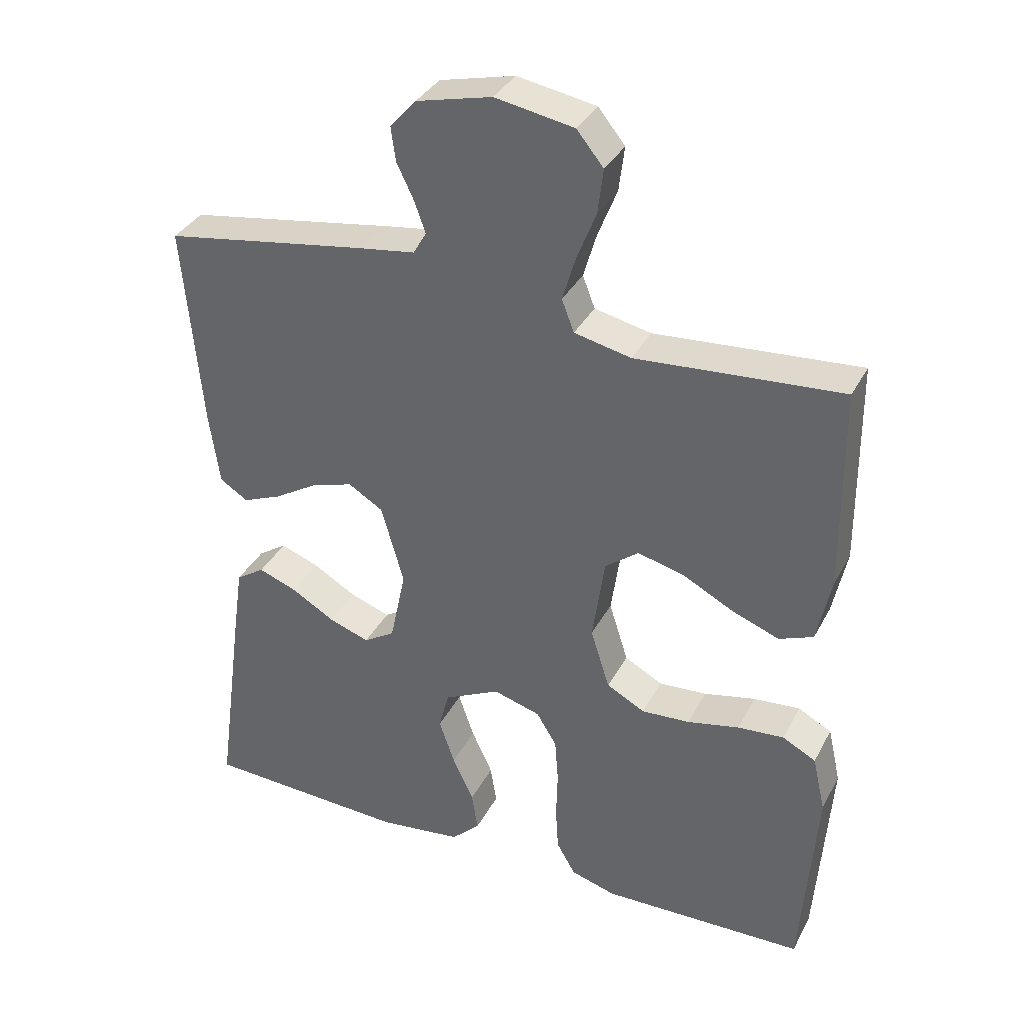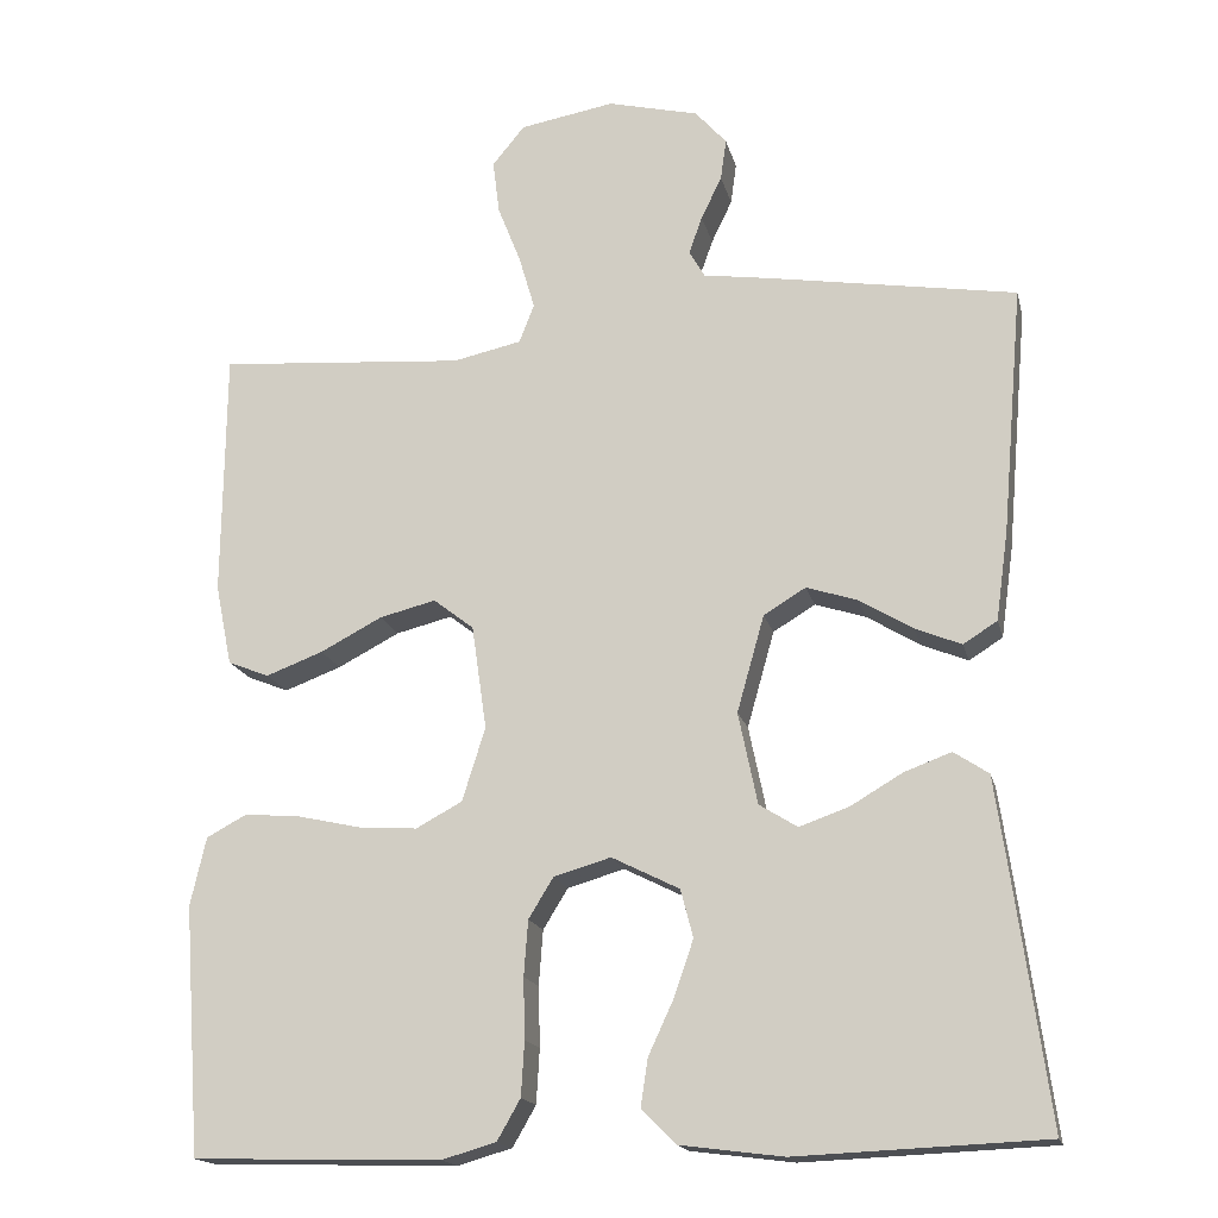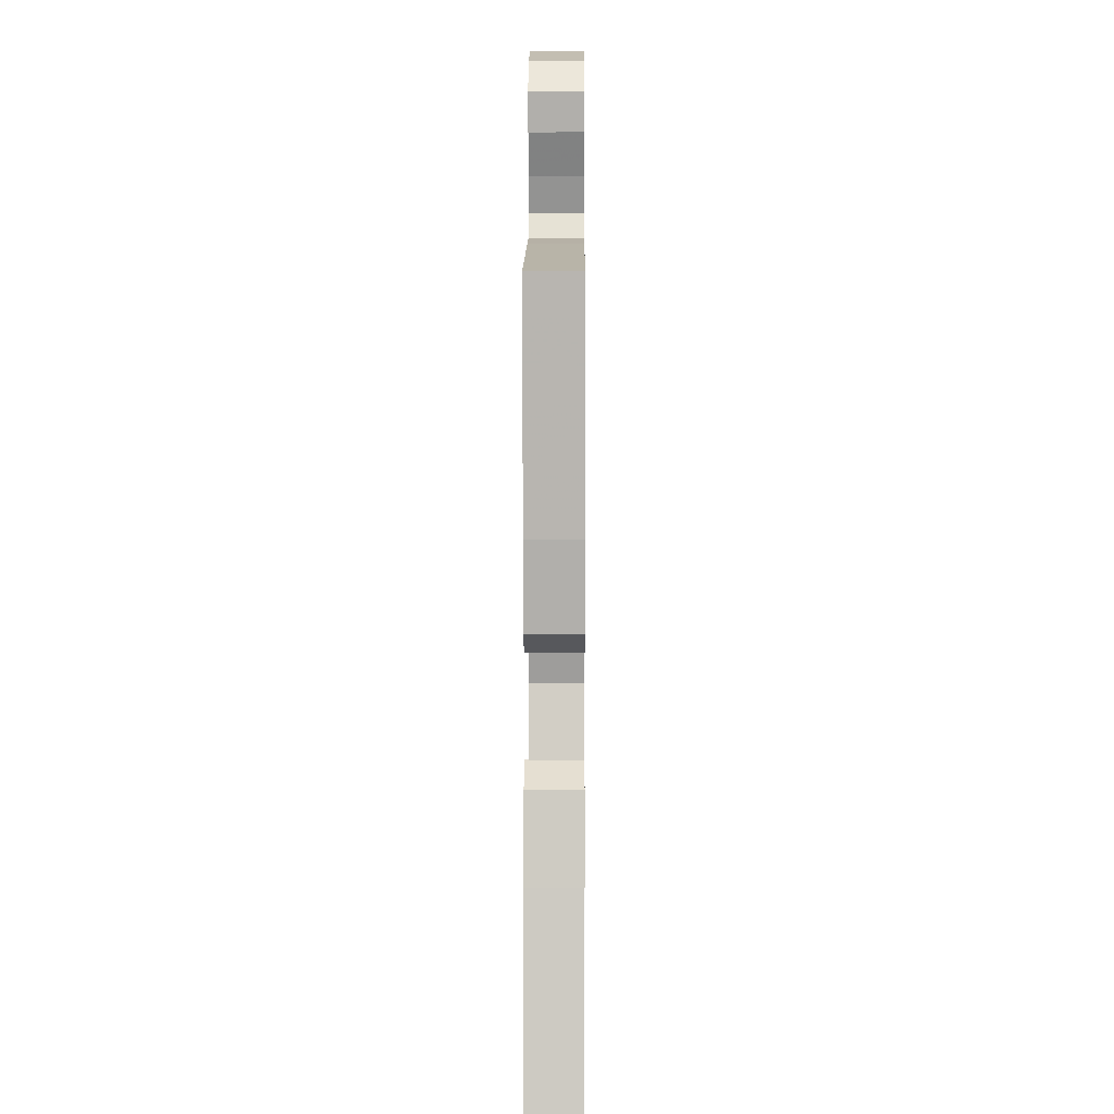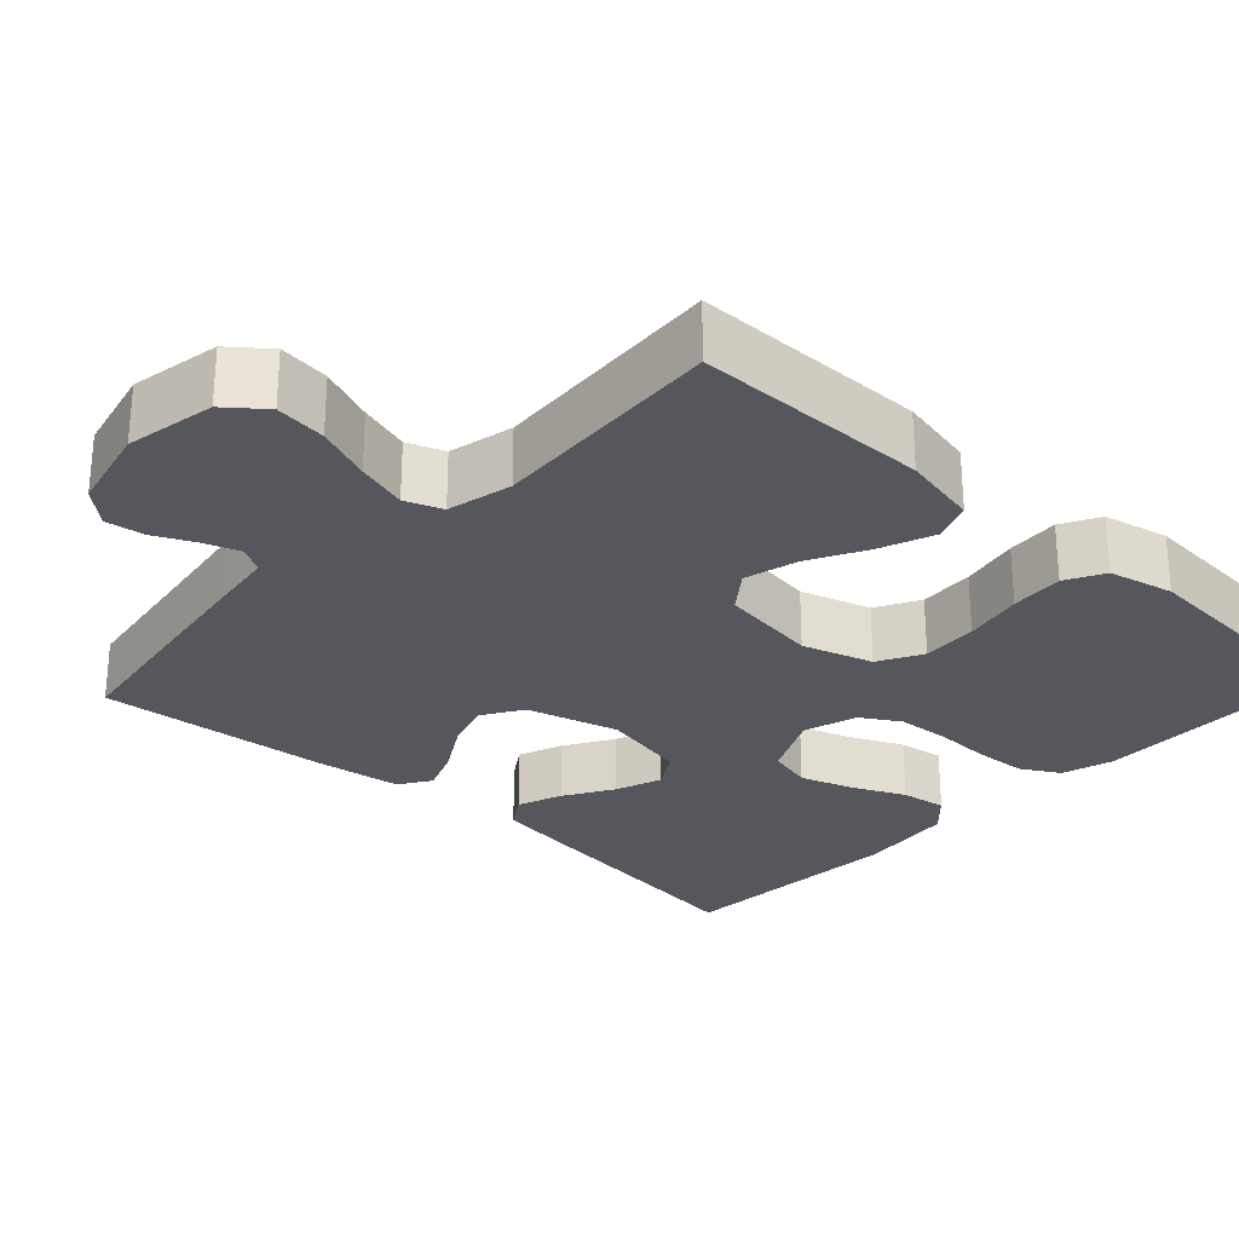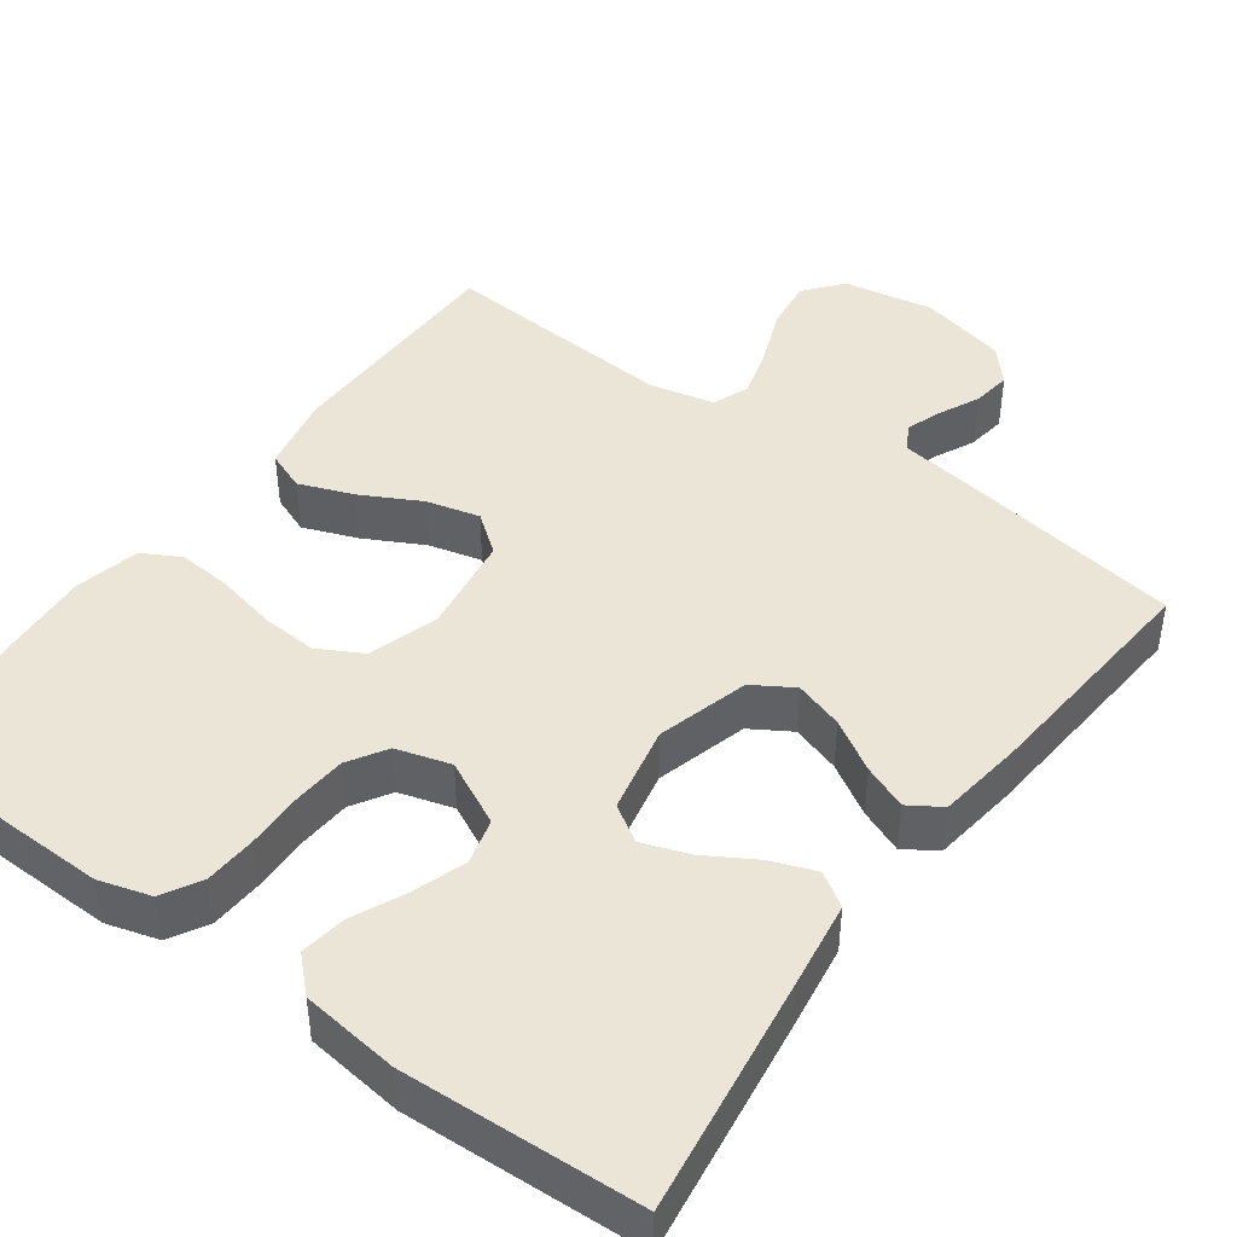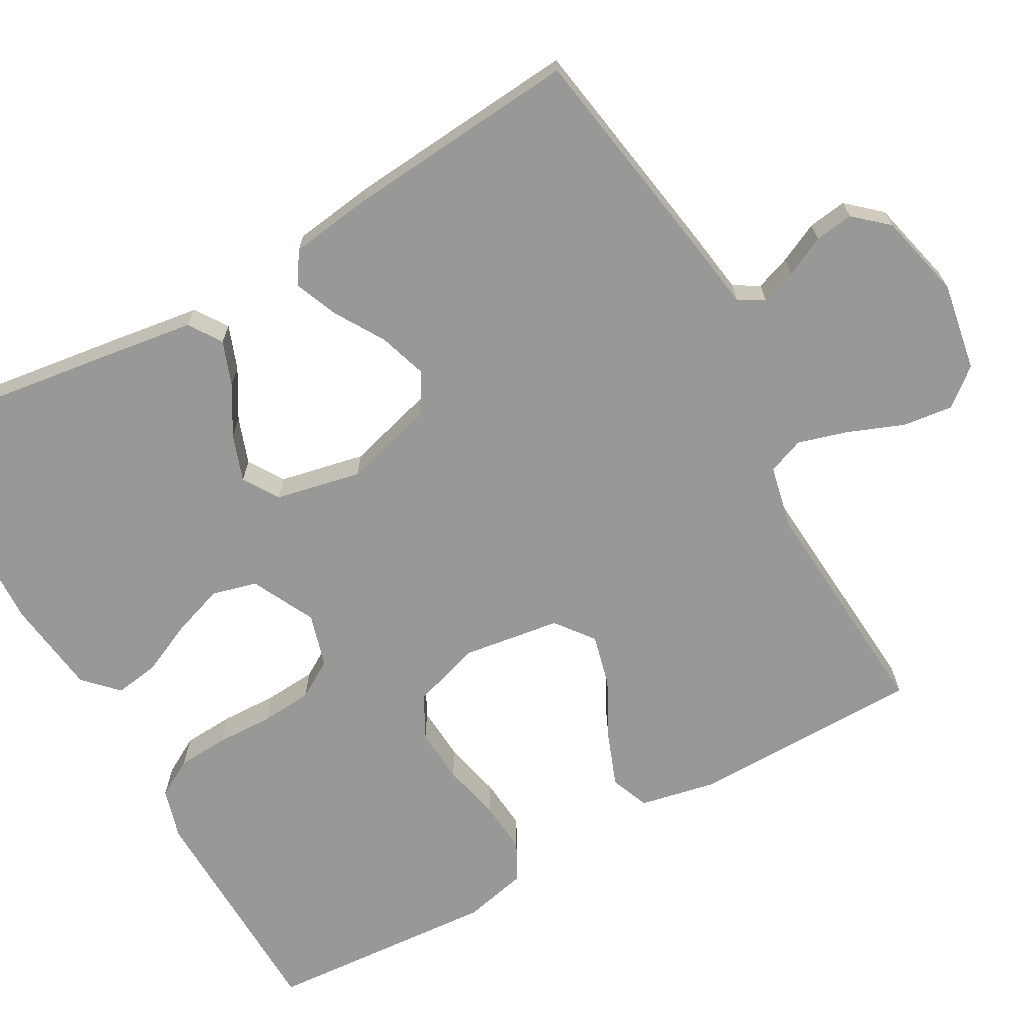
<metadata>
{"format":"obj","ext":"obj","renderer":"f3d","projection":"perspective","resolution":1024,"background":"white","views":[{"elev":35.4,"azim":24.8,"up":"+Z"},{"elev":-17.1,"azim":-167.0,"up":"+Z"},{"elev":3.7,"azim":-89.6,"up":"+Z"},{"elev":-27.5,"azim":46.8,"up":"+Y"},{"elev":44.1,"azim":-144.1,"up":"+Y"},{"elev":-68.5,"azim":-60.8,"up":"+Y"}]}
</metadata>
<code>
v -0.5 0.07 0.5
v -0.2 0.07 0.549
v -0.119 0.07 0.561
v -0.1 0.07 0.594
v -0.116 0.07 0.639
v -0.141 0.07 0.691
v -0.148 0.07 0.741
v -0.11 0.07 0.784
v 0 0.07 0.811
v 0.115 0.07 0.791
v 0.154 0.07 0.743
v 0.146 0.07 0.678
v 0.118 0.07 0.607
v 0.099 0.07 0.542
v 0.117 0.07 0.495
v 0.2 0.07 0.477
v 0.5 0.07 0.5
v 0.503 0.07 0.2
v 0.483 0.07 0.102
v 0.433 0.07 0.082
v 0.364 0.07 0.108
v 0.289 0.07 0.147
v 0.221 0.07 0.164
v 0.172 0.07 0.126
v 0.154 0.07 0
v 0.182 0.07 -0.089
v 0.238 0.07 -0.119
v 0.309 0.07 -0.114
v 0.385 0.07 -0.097
v 0.453 0.07 -0.091
v 0.502 0.07 -0.117
v 0.521 0.07 -0.2
v 0.5 0.07 -0.5
v 0.2 0.07 -0.508
v 0.134 0.07 -0.489
v 0.106 0.07 -0.44
v 0.102 0.07 -0.374
v 0.104 0.07 -0.301
v 0.099 0.07 -0.234
v 0.069 0.07 -0.185
v 0 0.07 -0.165
v -0.082 0.07 -0.206
v -0.097 0.07 -0.264
v -0.074 0.07 -0.331
v -0.043 0.07 -0.398
v -0.034 0.07 -0.456
v -0.076 0.07 -0.497
v -0.2 0.07 -0.513
v -0.5 0.07 -0.5
v -0.459 0.07 -0.2
v -0.443 0.07 -0.089
v -0.401 0.07 -0.061
v -0.344 0.07 -0.082
v -0.281 0.07 -0.119
v -0.221 0.07 -0.14
v -0.175 0.07 -0.111
v -0.152 0.07 0
v -0.185 0.07 0.117
v -0.236 0.07 0.148
v -0.298 0.07 0.128
v -0.362 0.07 0.089
v -0.418 0.07 0.066
v -0.459 0.07 0.092
v -0.474 0.07 0.2
v -0.5 0 0.5
v -0.2 0 0.549
v -0.119 0 0.561
v -0.1 0 0.594
v -0.116 0 0.639
v -0.141 0 0.691
v -0.148 0 0.741
v -0.11 0 0.784
v 0 0 0.811
v 0.115 0 0.791
v 0.154 0 0.743
v 0.146 0 0.678
v 0.118 0 0.607
v 0.099 0 0.542
v 0.117 0 0.495
v 0.2 0 0.477
v 0.5 0 0.5
v 0.503 0 0.2
v 0.483 0 0.102
v 0.433 0 0.082
v 0.364 0 0.108
v 0.289 0 0.147
v 0.221 0 0.164
v 0.172 0 0.126
v 0.154 0 0
v 0.182 0 -0.089
v 0.238 0 -0.119
v 0.309 0 -0.114
v 0.385 0 -0.097
v 0.453 0 -0.091
v 0.502 0 -0.117
v 0.521 0 -0.2
v 0.5 0 -0.5
v 0.2 0 -0.508
v 0.134 0 -0.489
v 0.106 0 -0.44
v 0.102 0 -0.374
v 0.104 0 -0.301
v 0.099 0 -0.234
v 0.069 0 -0.185
v 0 0 -0.165
v -0.082 0 -0.206
v -0.097 0 -0.264
v -0.074 0 -0.331
v -0.043 0 -0.398
v -0.034 0 -0.456
v -0.076 0 -0.497
v -0.2 0 -0.513
v -0.5 0 -0.5
v -0.459 0 -0.2
v -0.443 0 -0.089
v -0.401 0 -0.061
v -0.344 0 -0.082
v -0.281 0 -0.119
v -0.221 0 -0.14
v -0.175 0 -0.111
v -0.152 0 0
v -0.185 0 0.117
v -0.236 0 0.148
v -0.298 0 0.128
v -0.362 0 0.089
v -0.418 0 0.066
v -0.459 0 0.092
v -0.474 0 0.2
f 1 2 3
f 64 1 3
f 63 64 3
f 62 63 3
f 61 62 3
f 60 61 3
f 59 60 3 4
f 58 59 4
f 57 58 4
f 52 53 54
f 51 52 54
f 50 51 54
f 49 50 54
f 48 49 54
f 47 48 54
f 46 47 54
f 45 46 54
f 44 45 54
f 43 44 54 55
f 42 43 55 56
f 36 37 38
f 35 36 38
f 34 35 38
f 33 34 38
f 32 33 38
f 31 32 38
f 30 31 38
f 29 30 38
f 28 29 38
f 27 28 38 39
f 26 27 39 40
f 20 21 22
f 19 20 22
f 18 19 22
f 17 18 22
f 16 17 22
f 15 16 22 23
f 14 15 23 24
f 11 12 13
f 10 11 13
f 9 10 13
f 8 9 13
f 7 8 13
f 6 7 13
f 5 6 13
f 4 5 13 14
f 14 24 25
f 4 14 25
f 57 4 25
f 56 57 25
f 42 56 25
f 41 42 25
f 25 26 40 41
f 67 66 65
f 67 65 128
f 67 128 127
f 67 127 126
f 67 126 125
f 67 125 124
f 68 67 124 123
f 68 123 122
f 68 122 121
f 118 117 116
f 118 116 115
f 118 115 114
f 118 114 113
f 118 113 112
f 118 112 111
f 118 111 110
f 118 110 109
f 118 109 108
f 119 118 108 107
f 120 119 107 106
f 102 101 100
f 102 100 99
f 102 99 98
f 102 98 97
f 102 97 96
f 102 96 95
f 102 95 94
f 102 94 93
f 102 93 92
f 103 102 92 91
f 104 103 91 90
f 86 85 84
f 86 84 83
f 86 83 82
f 86 82 81
f 86 81 80
f 87 86 80 79
f 88 87 79 78
f 77 76 75
f 77 75 74
f 77 74 73
f 77 73 72
f 77 72 71
f 77 71 70
f 77 70 69
f 78 77 69 68
f 89 88 78
f 89 78 68
f 89 68 121
f 89 121 120
f 89 120 106
f 89 106 105
f 105 104 90 89
f 1 65 66 2
f 2 66 67 3
f 3 67 68 4
f 4 68 69 5
f 5 69 70 6
f 6 70 71 7
f 7 71 72 8
f 8 72 73 9
f 9 73 74 10
f 10 74 75 11
f 11 75 76 12
f 12 76 77 13
f 13 77 78 14
f 14 78 79 15
f 15 79 80 16
f 16 80 81 17
f 17 81 82 18
f 18 82 83 19
f 19 83 84 20
f 20 84 85 21
f 21 85 86 22
f 22 86 87 23
f 23 87 88 24
f 24 88 89 25
f 25 89 90 26
f 26 90 91 27
f 27 91 92 28
f 28 92 93 29
f 29 93 94 30
f 30 94 95 31
f 31 95 96 32
f 32 96 97 33
f 33 97 98 34
f 34 98 99 35
f 35 99 100 36
f 36 100 101 37
f 37 101 102 38
f 38 102 103 39
f 39 103 104 40
f 40 104 105 41
f 41 105 106 42
f 42 106 107 43
f 43 107 108 44
f 44 108 109 45
f 45 109 110 46
f 46 110 111 47
f 47 111 112 48
f 48 112 113 49
f 49 113 114 50
f 50 114 115 51
f 51 115 116 52
f 52 116 117 53
f 53 117 118 54
f 54 118 119 55
f 55 119 120 56
f 56 120 121 57
f 57 121 122 58
f 58 122 123 59
f 59 123 124 60
f 60 124 125 61
f 61 125 126 62
f 62 126 127 63
f 63 127 128 64
f 64 128 65 1

</code>
